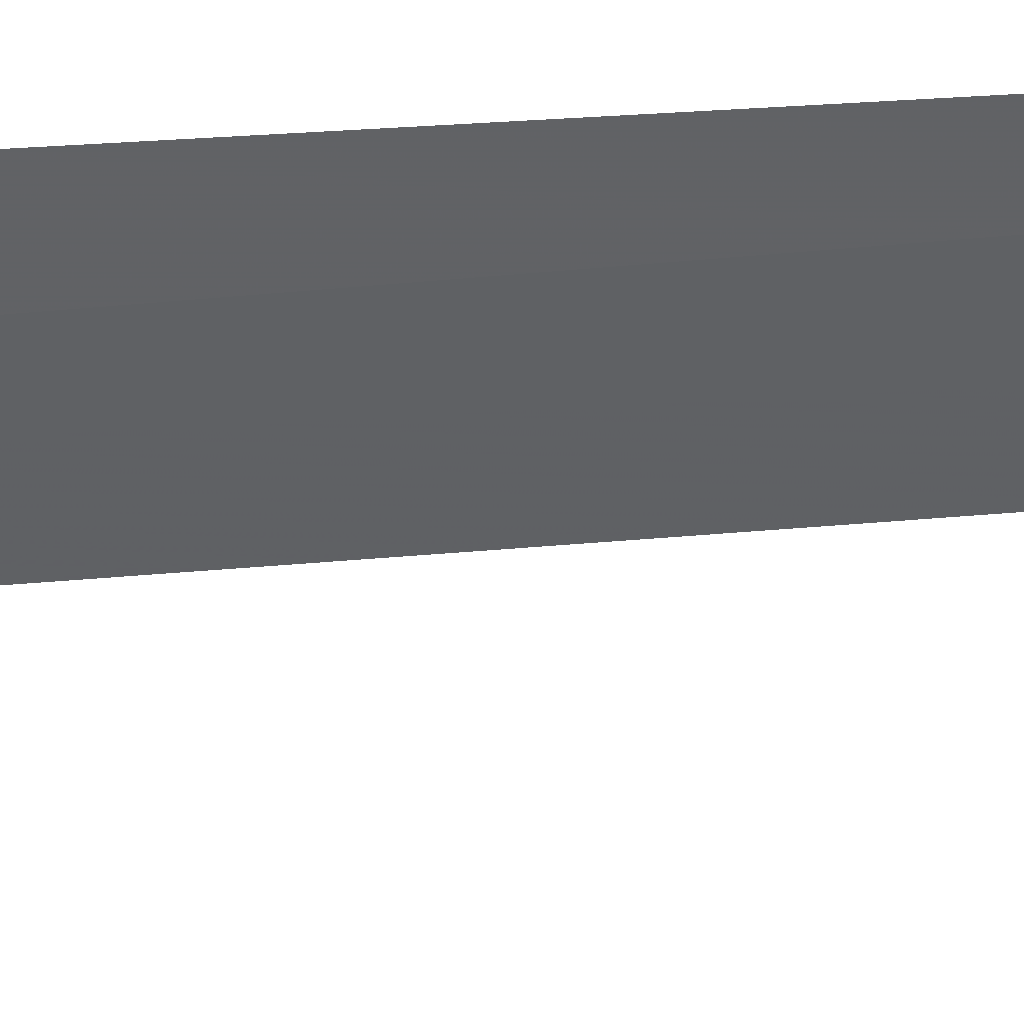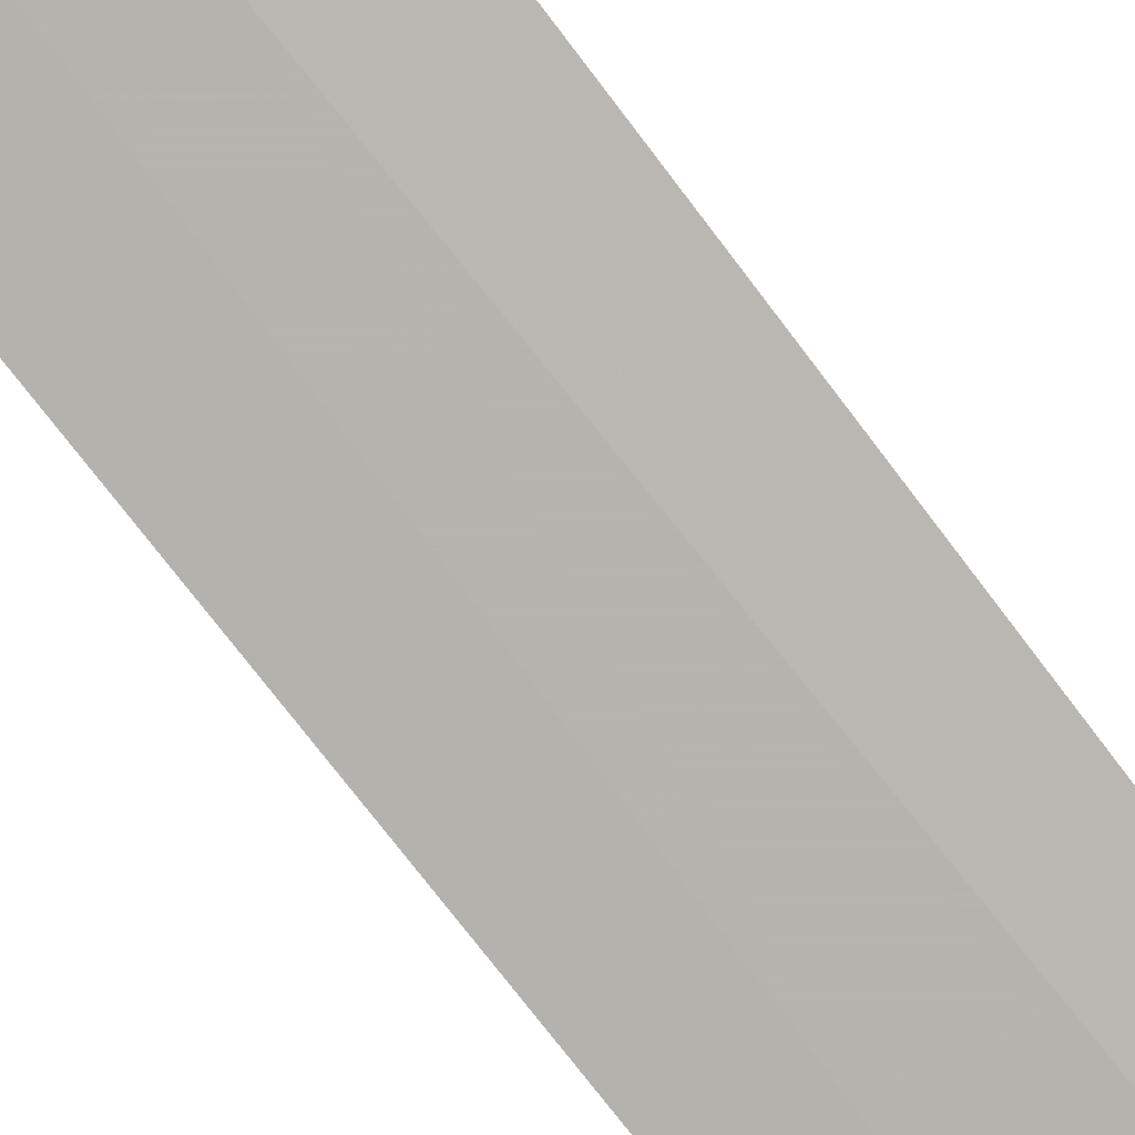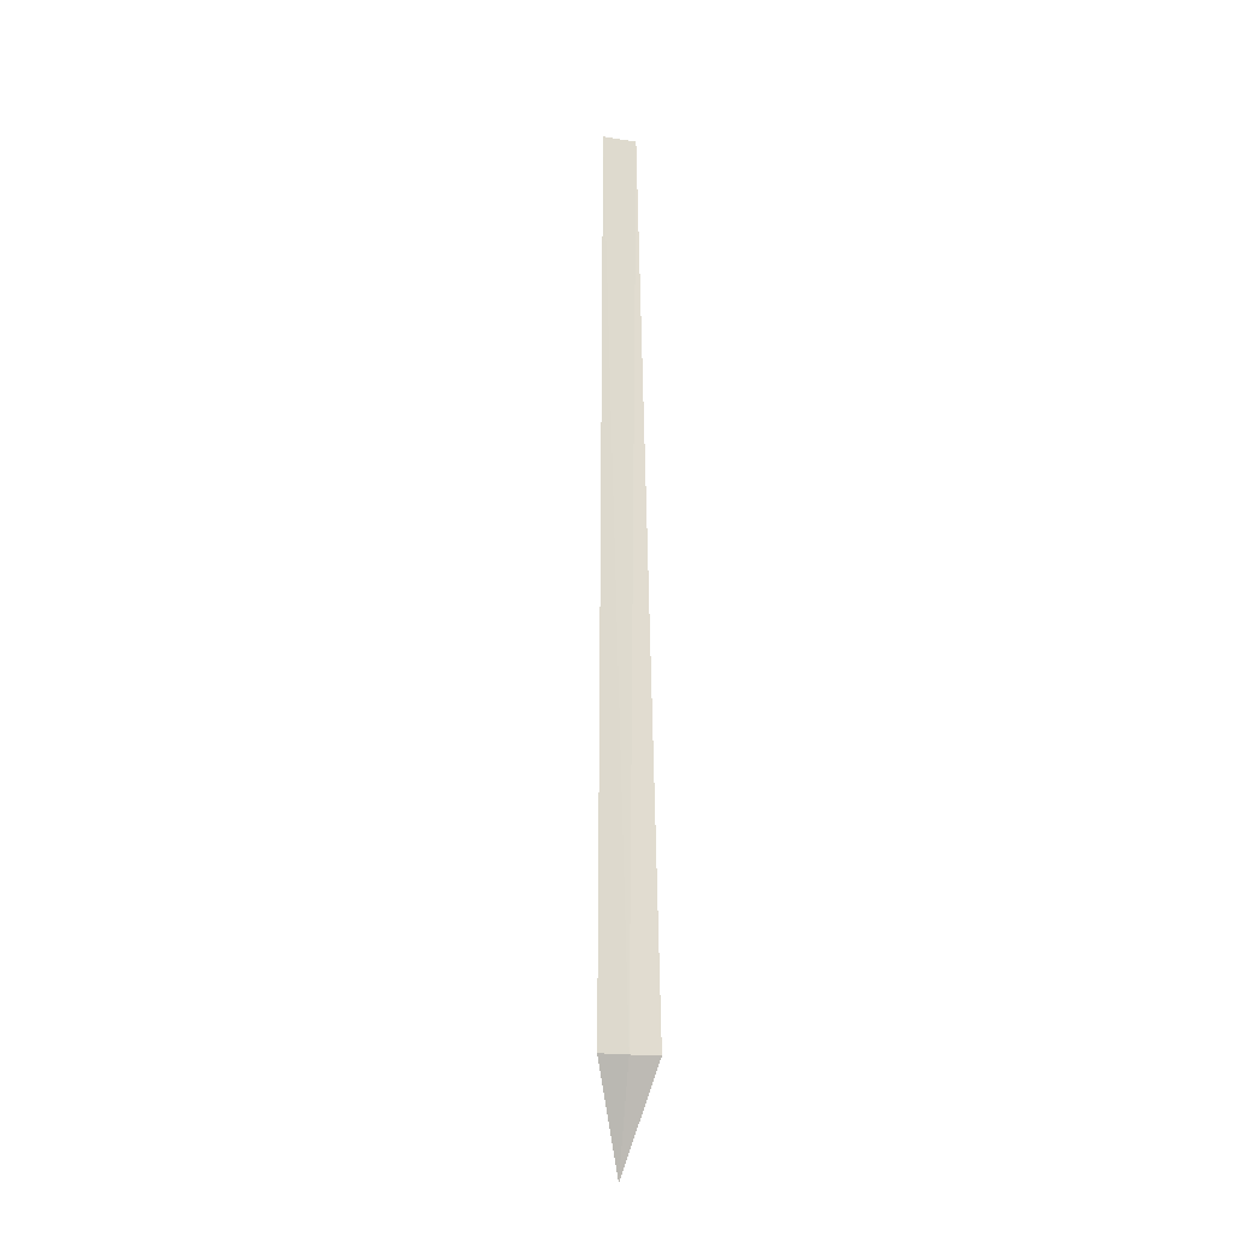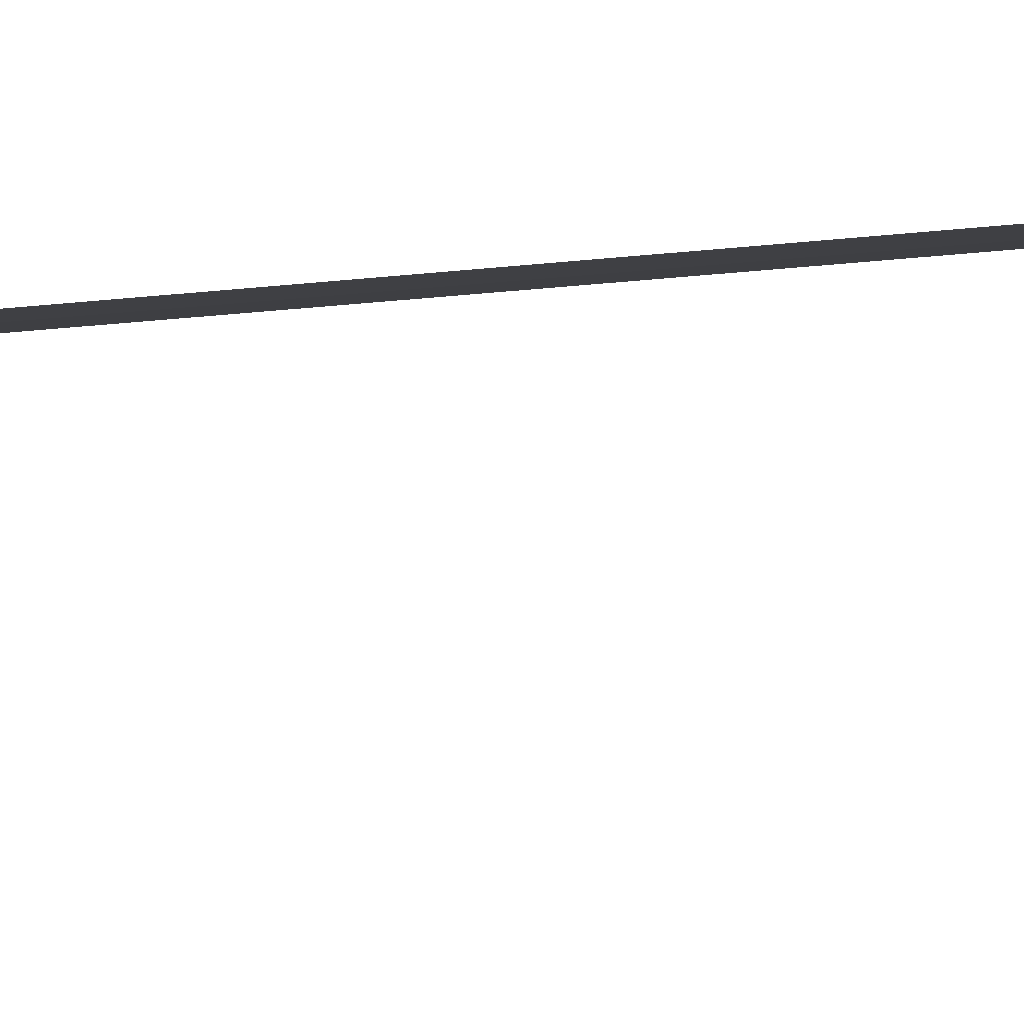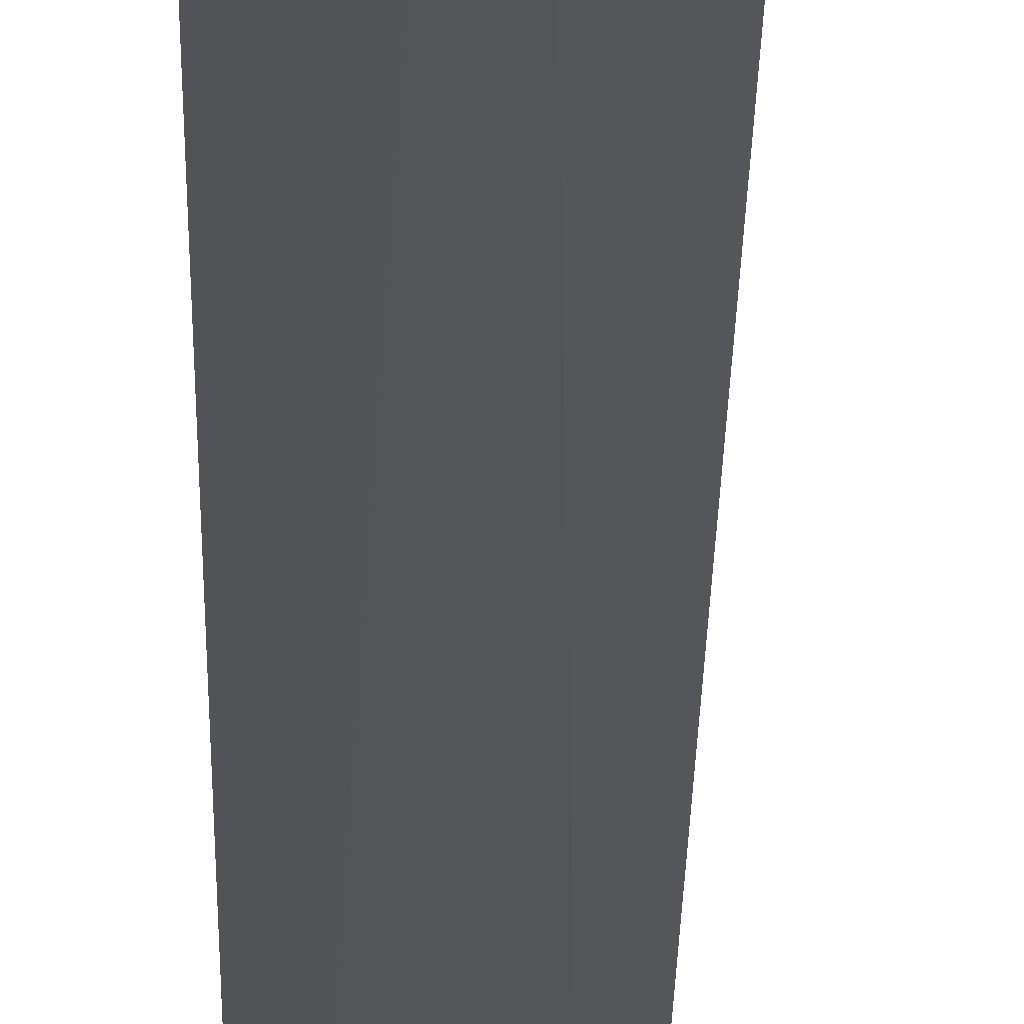
<metadata>
{"format":"obj","ext":"obj","renderer":"f3d","projection":"perspective","resolution":1024,"background":"white","views":[{"elev":-31.5,"azim":-82.4,"up":"+Y"},{"elev":-71.1,"azim":-142.8,"up":"+Y"},{"elev":-20.7,"azim":149.5,"up":"+Z"},{"elev":-17.0,"azim":105.3,"up":"+Y"},{"elev":-18.8,"azim":179.9,"up":"+Y"}]}
</metadata>
<code>
v -29.51 24.21 86.5
v -29.1 24.11 86.5
v -29.14 24.12 100
v -29.63 24.25 100
v -29.91 24.36 86.5
v -29.77 23.51 85
f 1 3 2
f 1 4 3
f 1 5 4
f 1 6 5
f 1 2 6

</code>
